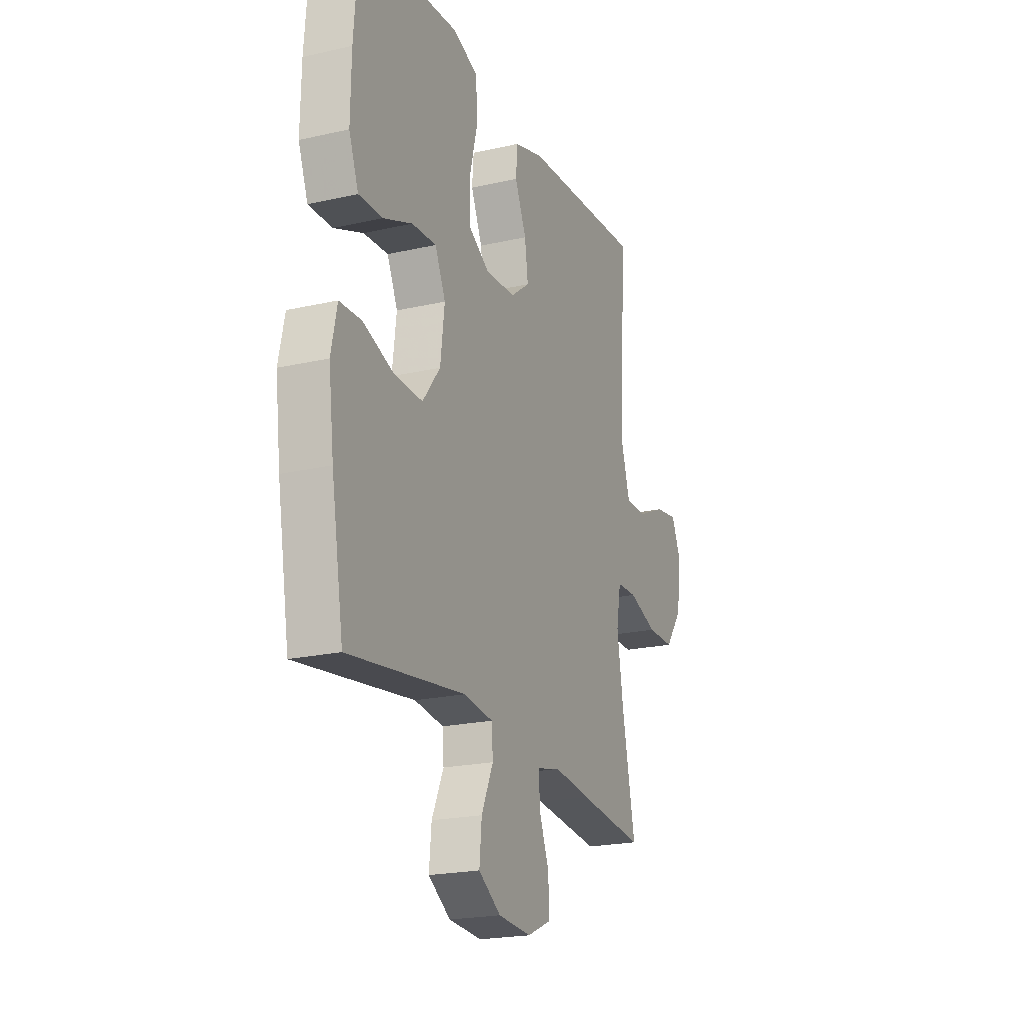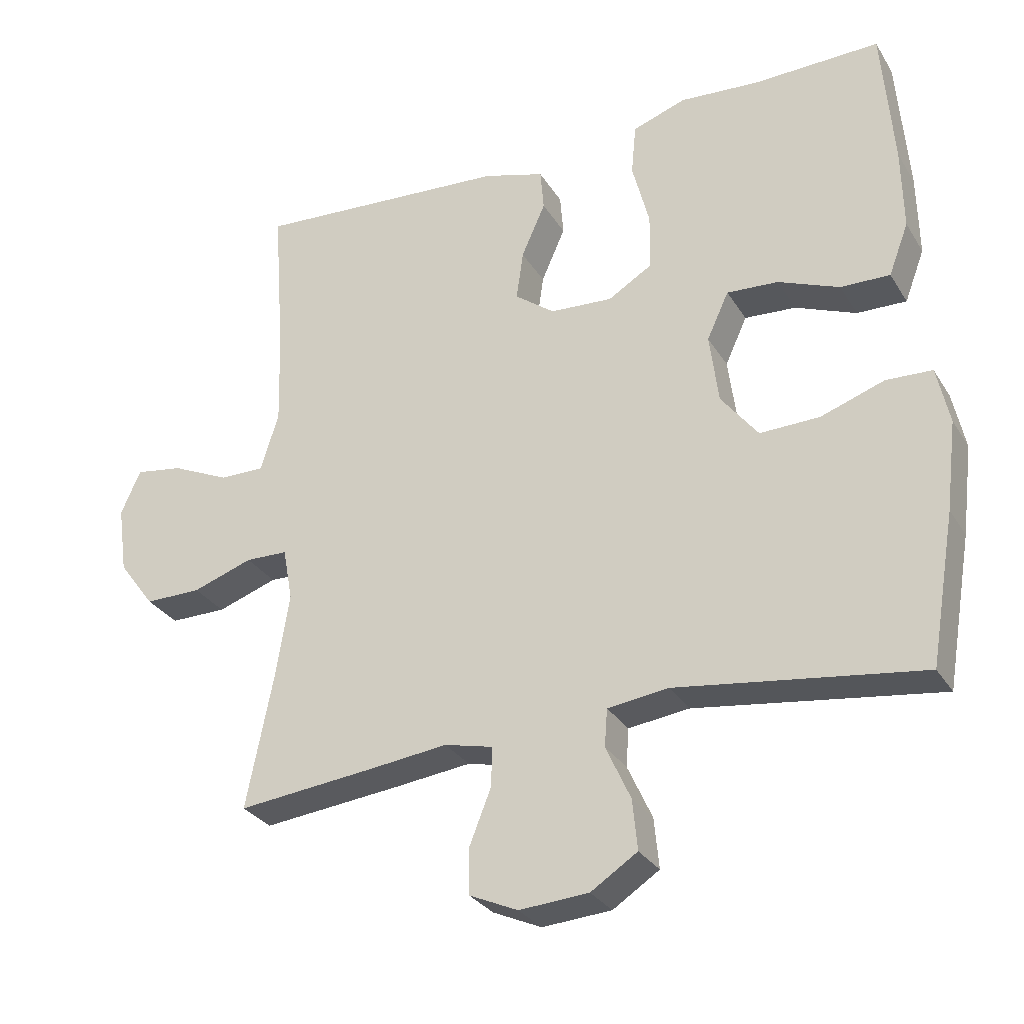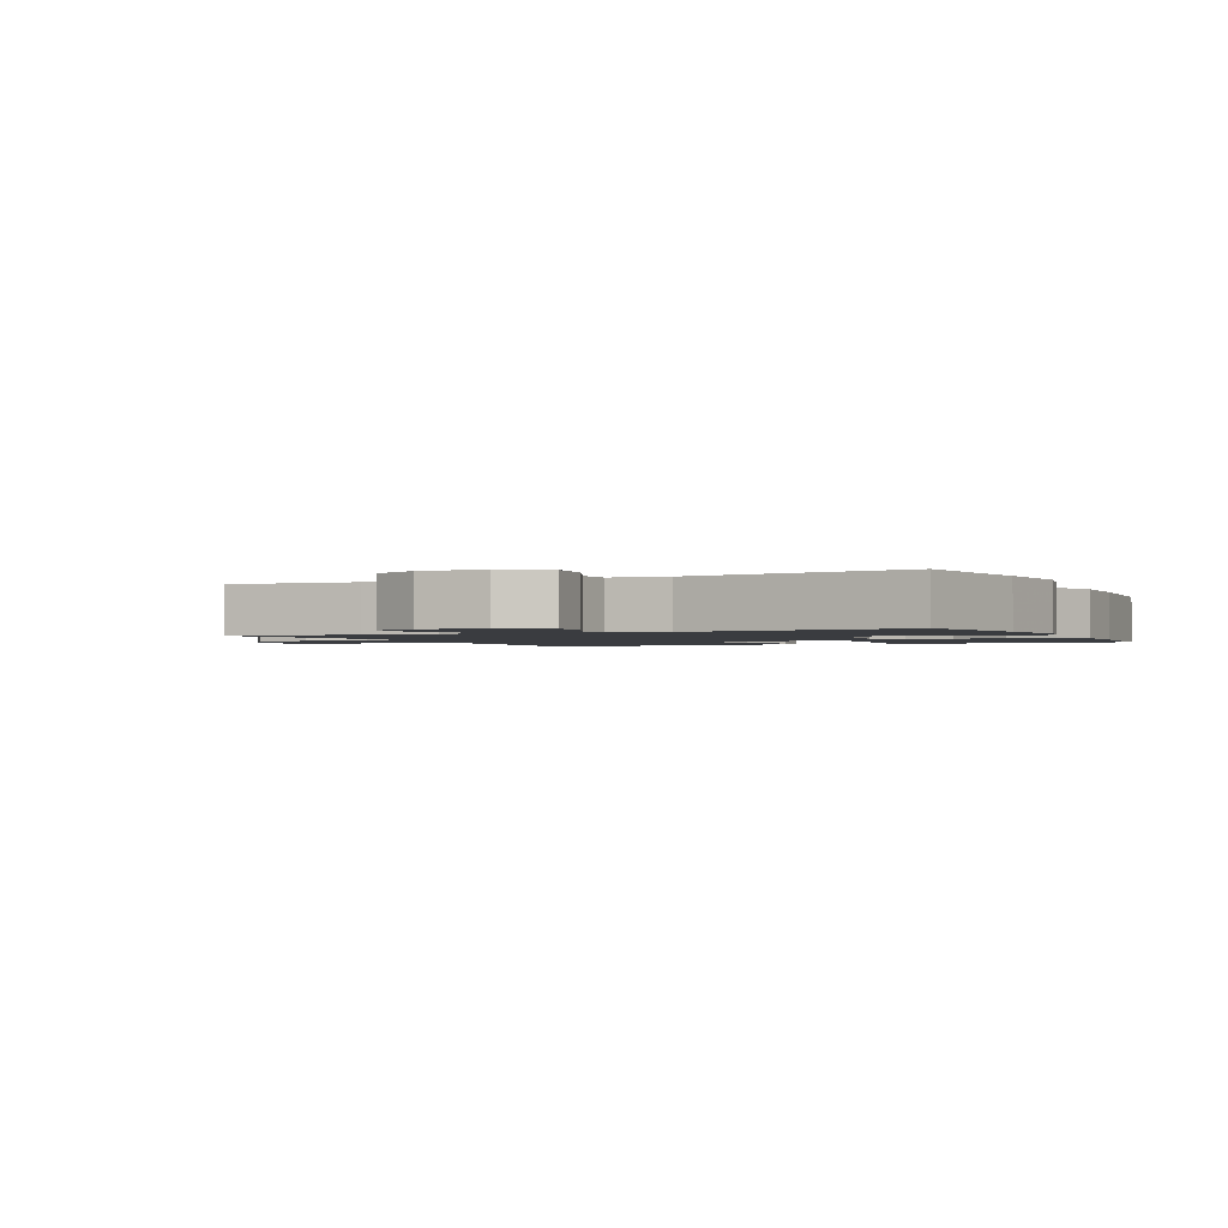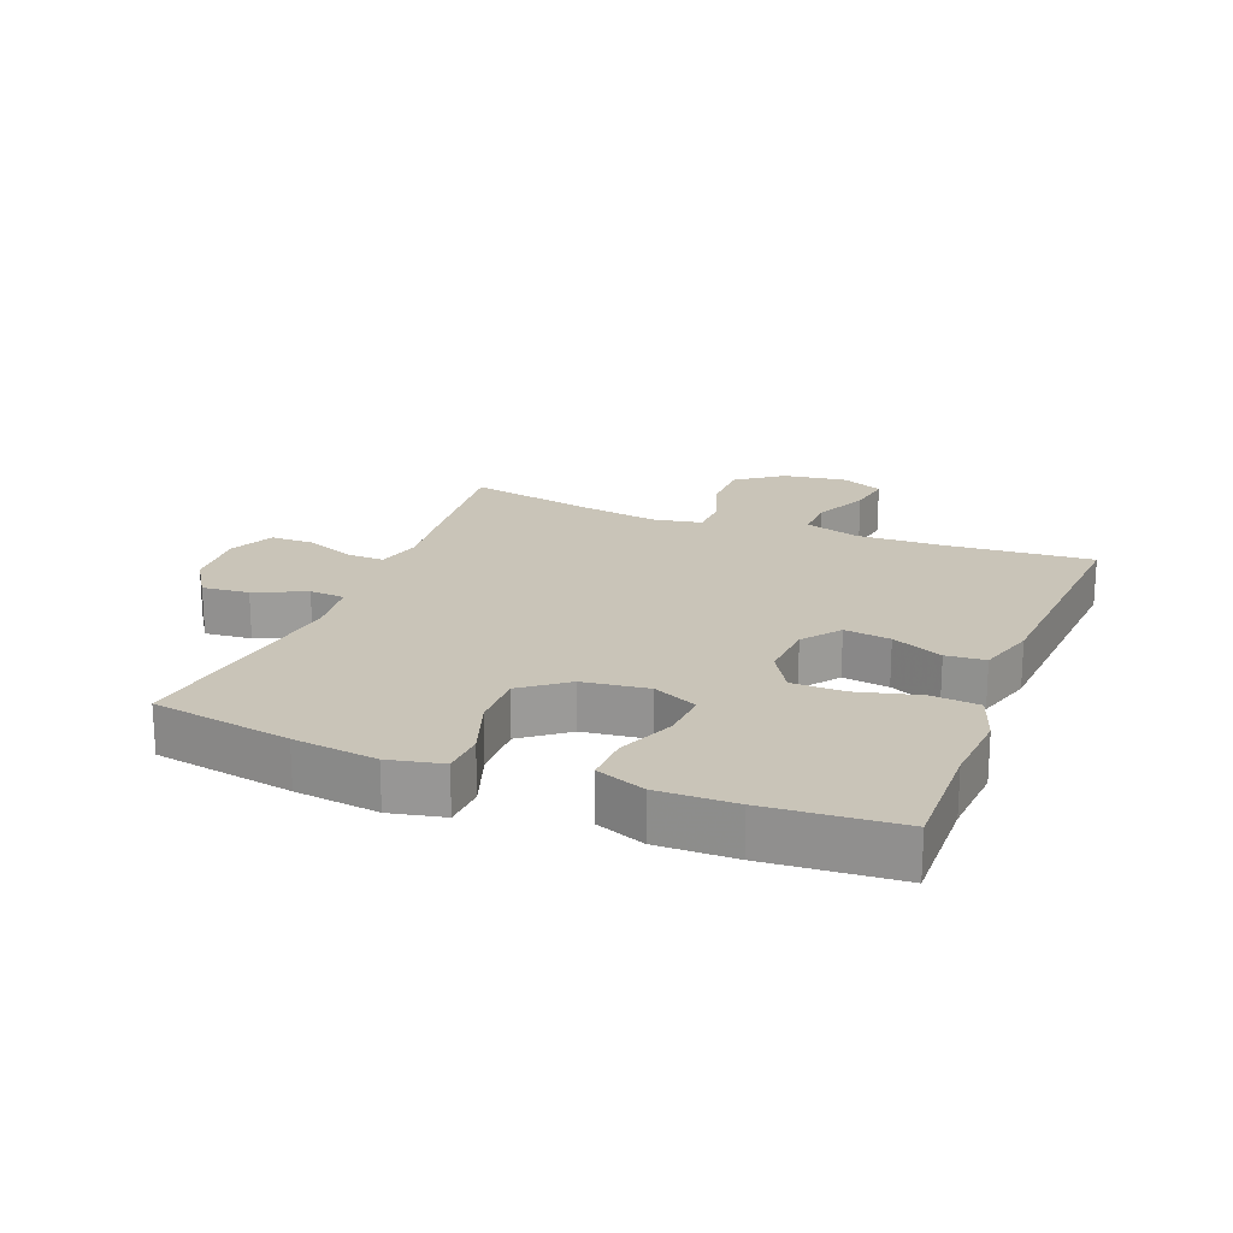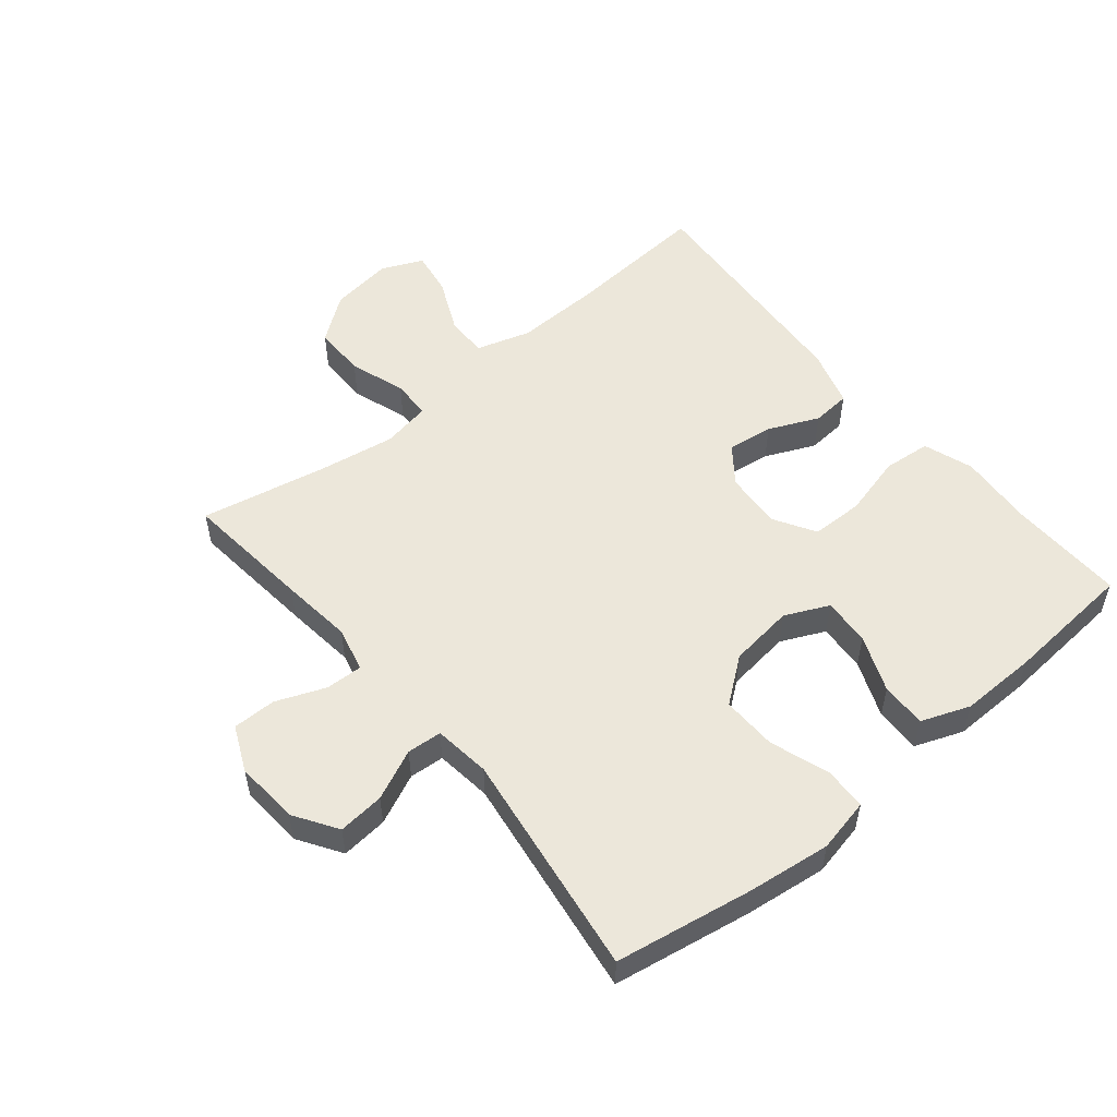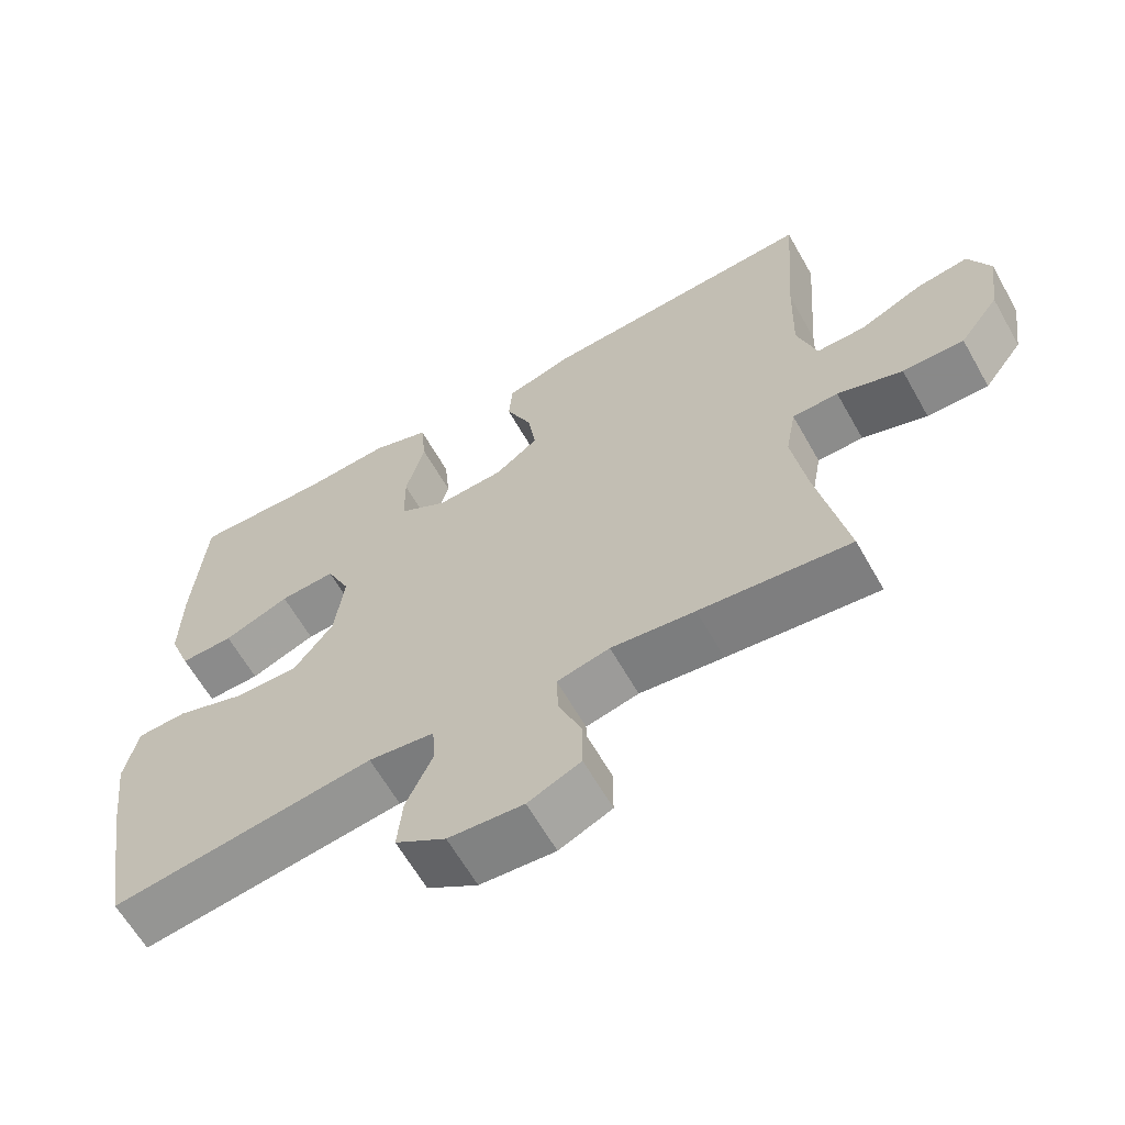
<metadata>
{"format":"obj","ext":"obj","renderer":"f3d","projection":"perspective","resolution":1024,"background":"white","views":[{"elev":-21.2,"azim":-67.8,"up":"+Z"},{"elev":-29.7,"azim":-153.9,"up":"+Z"},{"elev":-1.7,"azim":-154.5,"up":"+Y"},{"elev":20.1,"azim":-68.5,"up":"+Y"},{"elev":53.4,"azim":-129.5,"up":"+Y"},{"elev":-63.0,"azim":29.5,"up":"+Z"}]}
</metadata>
<code>
v -0.5 0.07 -0.5
v -0.537 0.07 -0.283
v -0.553 0.07 -0.153
v -0.535 0.07 -0.069
v -0.468 0.07 -0.066
v -0.375 0.07 -0.098
v -0.288 0.07 -0.1
v -0.234 0.07 -0.03
v -0.221 0.07 0.072
v -0.253 0.07 0.141
v -0.328 0.07 0.136
v -0.417 0.07 0.1
v -0.489 0.07 0.098
v -0.518 0.07 0.174
v -0.516 0.07 0.295
v -0.5 0.07 0.5
v -0.316 0.07 0.496
v -0.199 0.07 0.505
v -0.121 0.07 0.478
v -0.114 0.07 0.403
v -0.139 0.07 0.306
v -0.138 0.07 0.224
v -0.073 0.07 0.185
v 0.018 0.07 0.191
v 0.076 0.07 0.235
v 0.066 0.07 0.307
v 0.031 0.07 0.386
v 0.036 0.07 0.447
v 0.126 0.07 0.474
v 0.5 0.07 0.5
v 0.483 0.07 0.273
v 0.479 0.07 0.138
v 0.505 0.07 0.052
v 0.571 0.07 0.053
v 0.656 0.07 0.092
v 0.726 0.07 0.103
v 0.755 0.07 0.038
v 0.741 0.07 -0.061
v 0.688 0.07 -0.132
v 0.605 0.07 -0.132
v 0.517 0.07 -0.102
v 0.455 0.07 -0.104
v 0.441 0.07 -0.181
v 0.46 0.07 -0.3
v 0.5 0.07 -0.5
v 0.297 0.07 -0.479
v 0.184 0.07 -0.466
v 0.113 0.07 -0.483
v 0.115 0.07 -0.541
v 0.146 0.07 -0.619
v 0.146 0.07 -0.687
v 0.075 0.07 -0.719
v -0.026 0.07 -0.712
v -0.094 0.07 -0.668
v -0.087 0.07 -0.595
v -0.051 0.07 -0.516
v -0.055 0.07 -0.461
v -0.144 0.07 -0.45
v -0.5 0 -0.5
v -0.537 0 -0.283
v -0.553 0 -0.153
v -0.535 0 -0.069
v -0.468 0 -0.066
v -0.375 0 -0.098
v -0.288 0 -0.1
v -0.234 0 -0.03
v -0.221 0 0.072
v -0.253 0 0.141
v -0.328 0 0.136
v -0.417 0 0.1
v -0.489 0 0.098
v -0.518 0 0.174
v -0.516 0 0.295
v -0.5 0 0.5
v -0.316 0 0.496
v -0.199 0 0.505
v -0.121 0 0.478
v -0.114 0 0.403
v -0.139 0 0.306
v -0.138 0 0.224
v -0.073 0 0.185
v 0.018 0 0.191
v 0.076 0 0.235
v 0.066 0 0.307
v 0.031 0 0.386
v 0.036 0 0.447
v 0.126 0 0.474
v 0.5 0 0.5
v 0.483 0 0.273
v 0.479 0 0.138
v 0.505 0 0.052
v 0.571 0 0.053
v 0.656 0 0.092
v 0.726 0 0.103
v 0.755 0 0.038
v 0.741 0 -0.061
v 0.688 0 -0.132
v 0.605 0 -0.132
v 0.517 0 -0.102
v 0.455 0 -0.104
v 0.441 0 -0.181
v 0.46 0 -0.3
v 0.5 0 -0.5
v 0.297 0 -0.479
v 0.184 0 -0.466
v 0.113 0 -0.483
v 0.115 0 -0.541
v 0.146 0 -0.619
v 0.146 0 -0.687
v 0.075 0 -0.719
v -0.026 0 -0.712
v -0.094 0 -0.668
v -0.087 0 -0.595
v -0.051 0 -0.516
v -0.055 0 -0.461
v -0.144 0 -0.45
f 54 55 56
f 53 54 56
f 52 53 56
f 51 52 56
f 50 51 56
f 49 50 56
f 48 49 56 57
f 47 48 57
f 44 45 46 47
f 47 57 58
f 44 47 58
f 43 44 58
f 39 40 41
f 38 39 41
f 37 38 41
f 36 37 41
f 35 36 41
f 34 35 41
f 33 34 41 42
f 32 33 42
f 58 1 2
f 43 58 2
f 42 43 2
f 32 42 2
f 31 32 2
f 29 30 31
f 28 29 31
f 27 28 31
f 26 27 31
f 19 20 21
f 18 19 21
f 17 18 21
f 17 21 22
f 16 17 22
f 15 16 22
f 14 15 22
f 13 14 22
f 12 13 22
f 11 12 22
f 10 11 22 23
f 4 5 6
f 3 4 6
f 2 3 6
f 2 6 7
f 31 2 7
f 25 26 31
f 31 7 8
f 25 31 8
f 24 25 8
f 9 10 23 24
f 8 9 24
f 114 113 112
f 114 112 111
f 114 111 110
f 114 110 109
f 114 109 108
f 114 108 107
f 115 114 107 106
f 115 106 105
f 105 104 103 102
f 116 115 105
f 116 105 102
f 116 102 101
f 99 98 97
f 99 97 96
f 99 96 95
f 99 95 94
f 99 94 93
f 99 93 92
f 100 99 92 91
f 100 91 90
f 60 59 116
f 60 116 101
f 60 101 100
f 60 100 90
f 60 90 89
f 89 88 87
f 89 87 86
f 89 86 85
f 89 85 84
f 79 78 77
f 79 77 76
f 79 76 75
f 80 79 75
f 80 75 74
f 80 74 73
f 80 73 72
f 80 72 71
f 80 71 70
f 80 70 69
f 81 80 69 68
f 64 63 62
f 64 62 61
f 64 61 60
f 65 64 60
f 65 60 89
f 89 84 83
f 66 65 89
f 66 89 83
f 66 83 82
f 82 81 68 67
f 82 67 66
f 1 59 60 2
f 2 60 61 3
f 3 61 62 4
f 4 62 63 5
f 5 63 64 6
f 6 64 65 7
f 7 65 66 8
f 8 66 67 9
f 9 67 68 10
f 10 68 69 11
f 11 69 70 12
f 12 70 71 13
f 13 71 72 14
f 14 72 73 15
f 15 73 74 16
f 16 74 75 17
f 17 75 76 18
f 18 76 77 19
f 19 77 78 20
f 20 78 79 21
f 21 79 80 22
f 22 80 81 23
f 23 81 82 24
f 24 82 83 25
f 25 83 84 26
f 26 84 85 27
f 27 85 86 28
f 28 86 87 29
f 29 87 88 30
f 30 88 89 31
f 31 89 90 32
f 32 90 91 33
f 33 91 92 34
f 34 92 93 35
f 35 93 94 36
f 36 94 95 37
f 37 95 96 38
f 38 96 97 39
f 39 97 98 40
f 40 98 99 41
f 41 99 100 42
f 42 100 101 43
f 43 101 102 44
f 44 102 103 45
f 45 103 104 46
f 46 104 105 47
f 47 105 106 48
f 48 106 107 49
f 49 107 108 50
f 50 108 109 51
f 51 109 110 52
f 52 110 111 53
f 53 111 112 54
f 54 112 113 55
f 55 113 114 56
f 56 114 115 57
f 57 115 116 58
f 58 116 59 1

</code>
